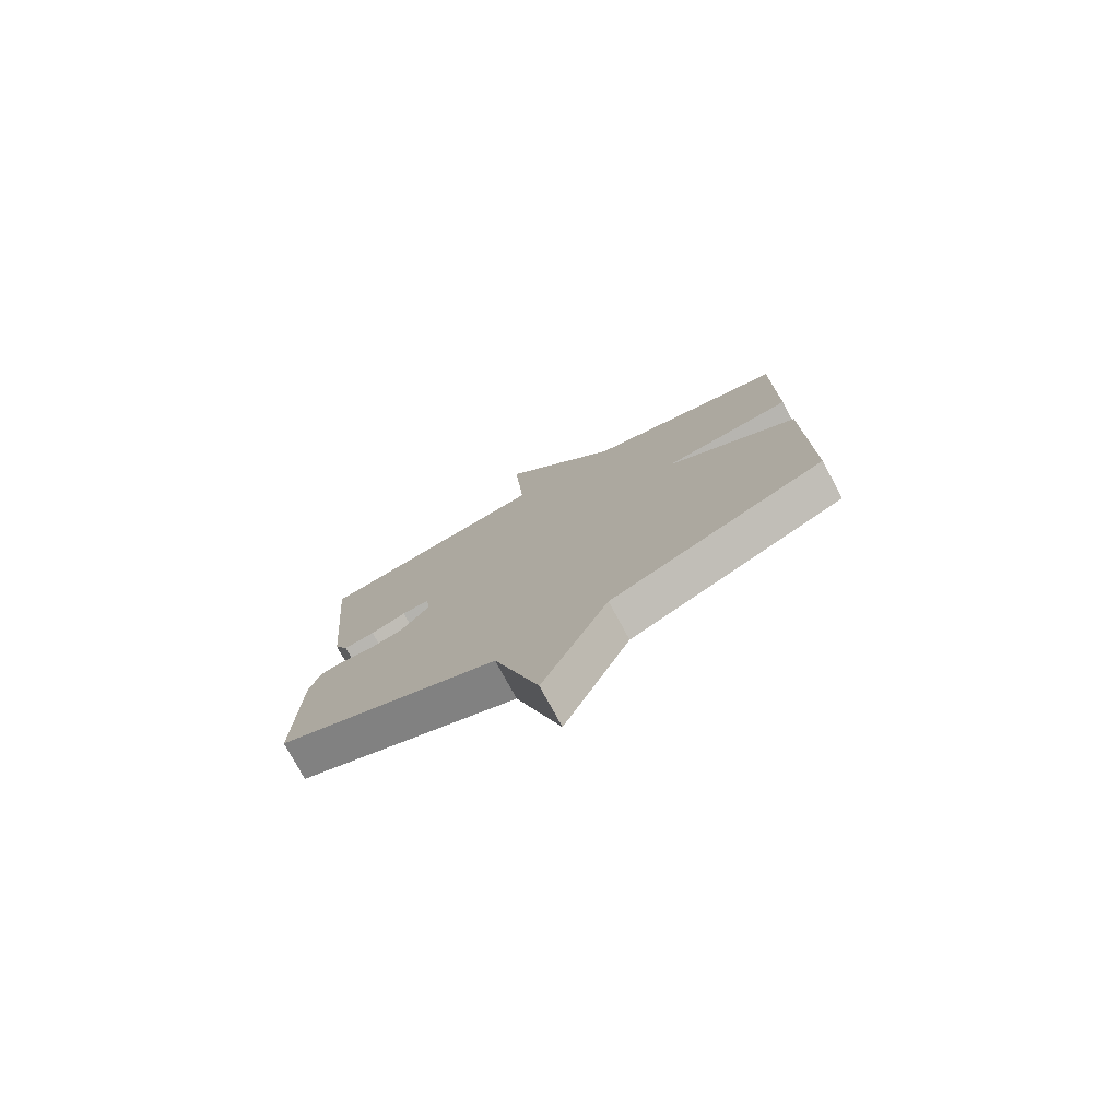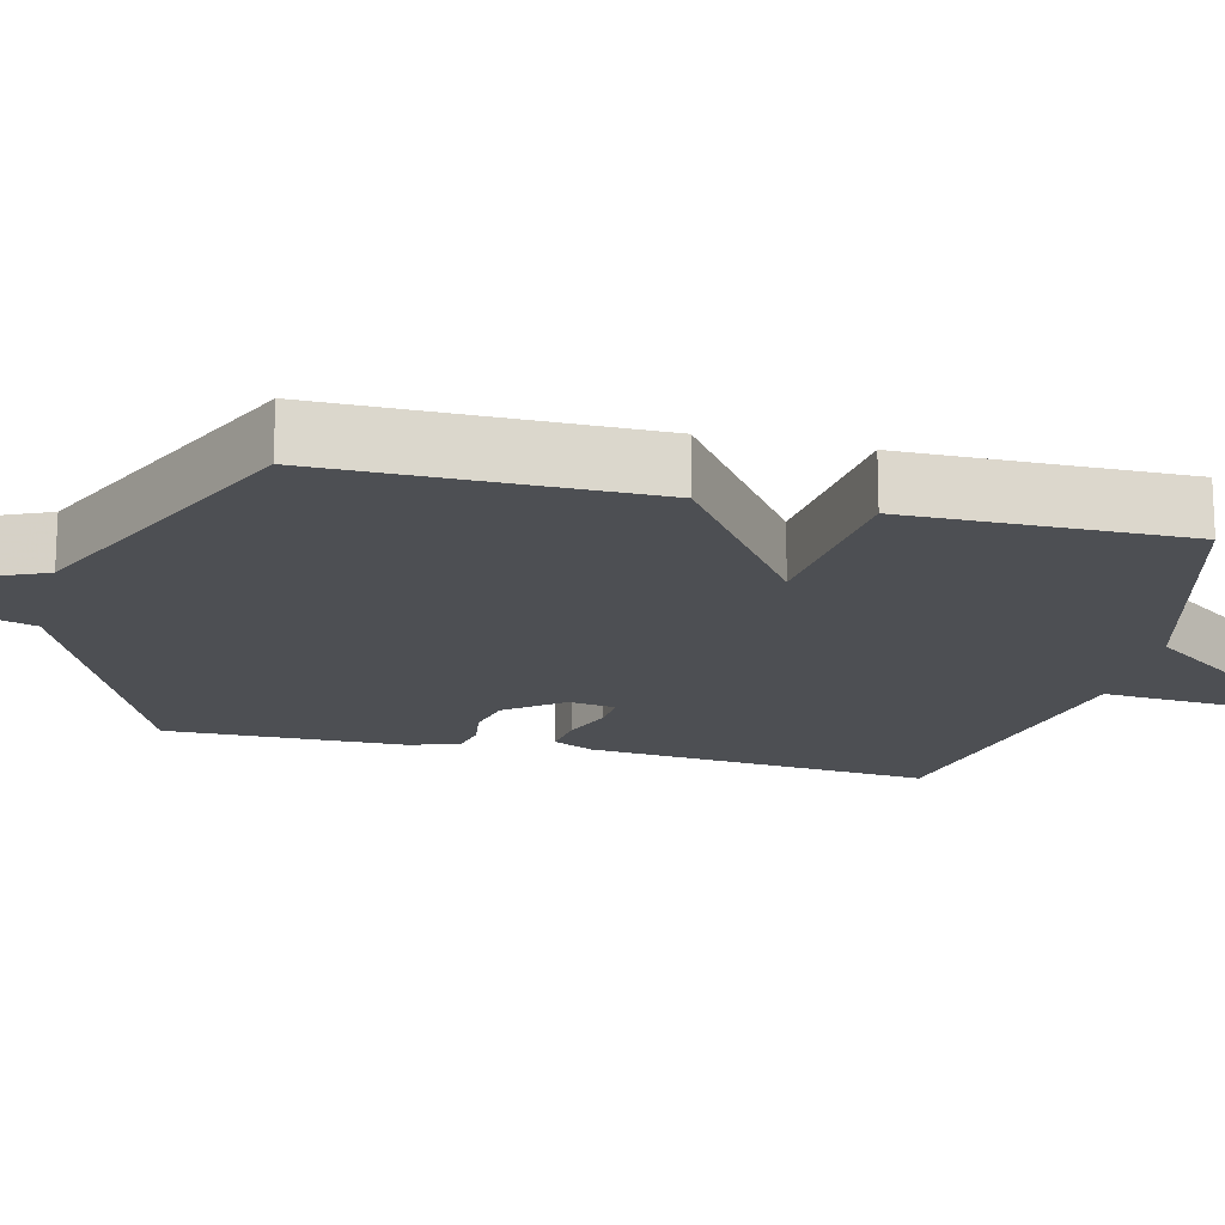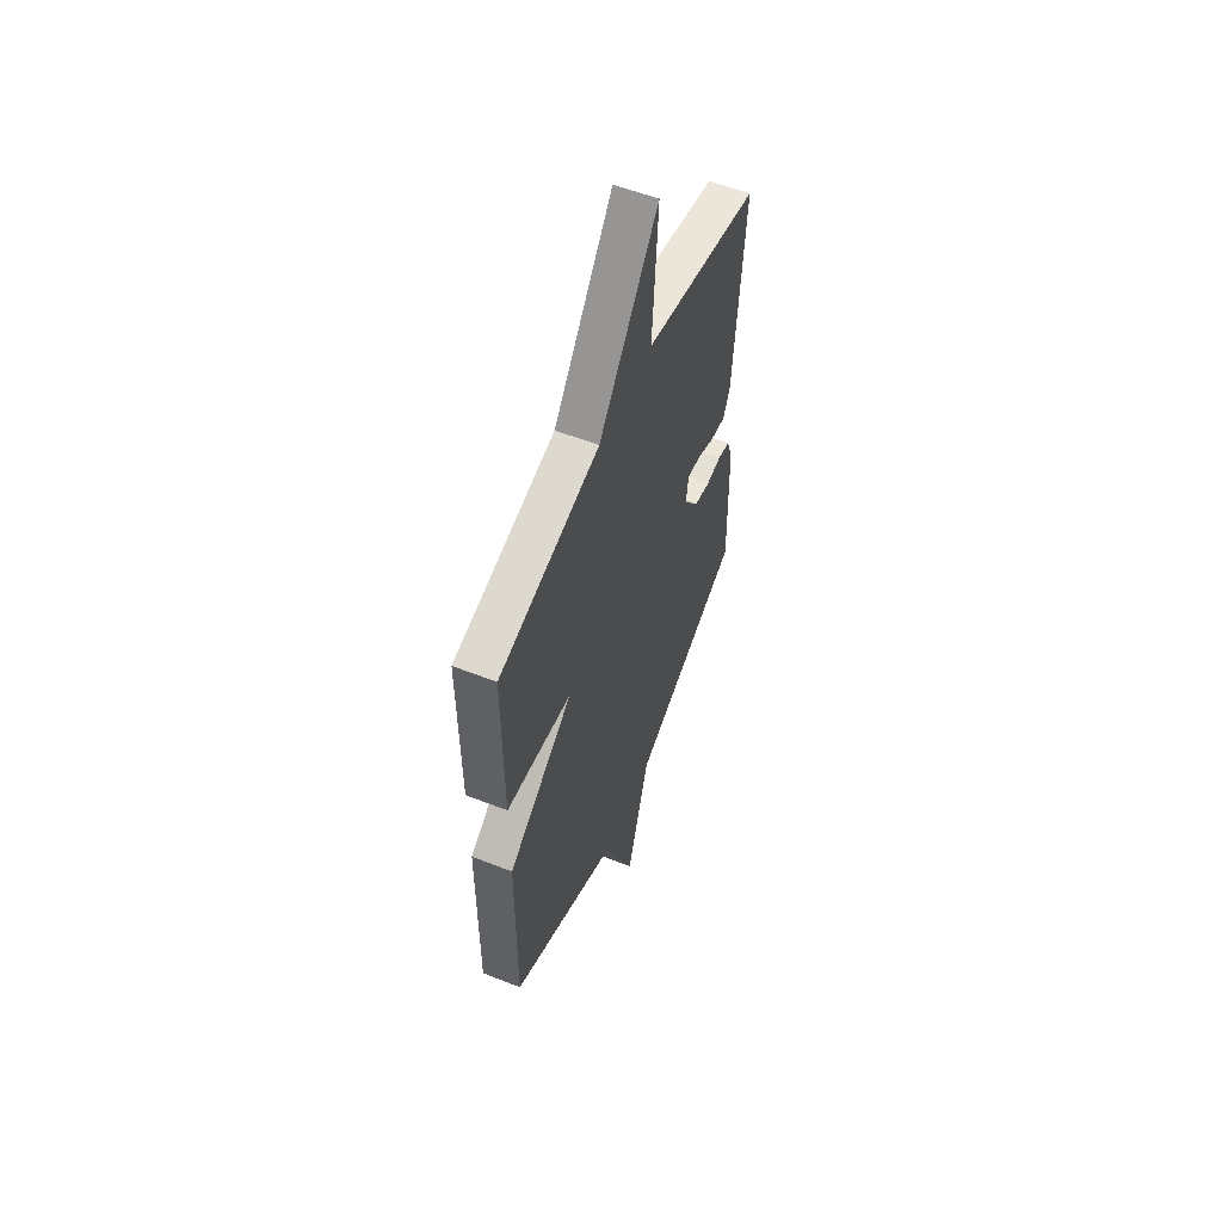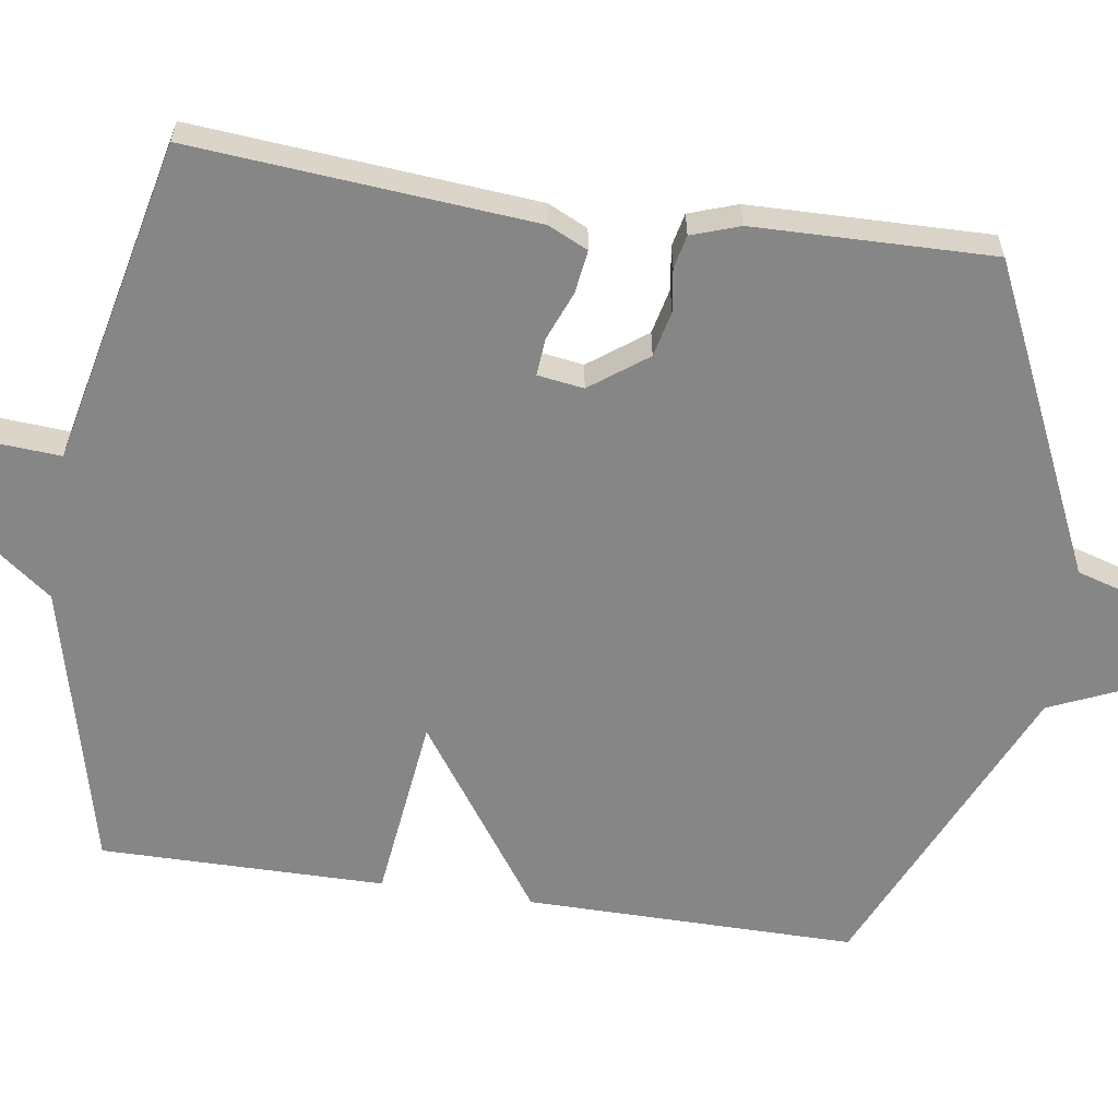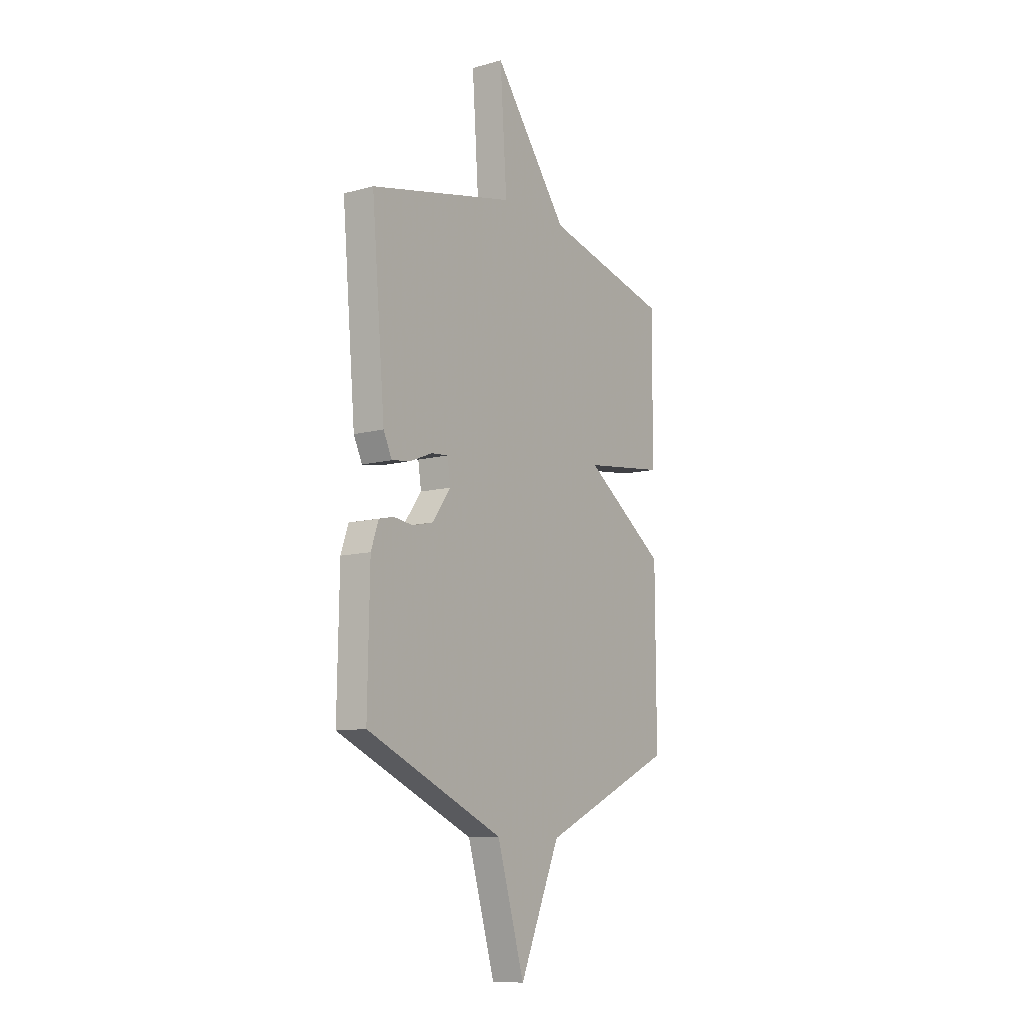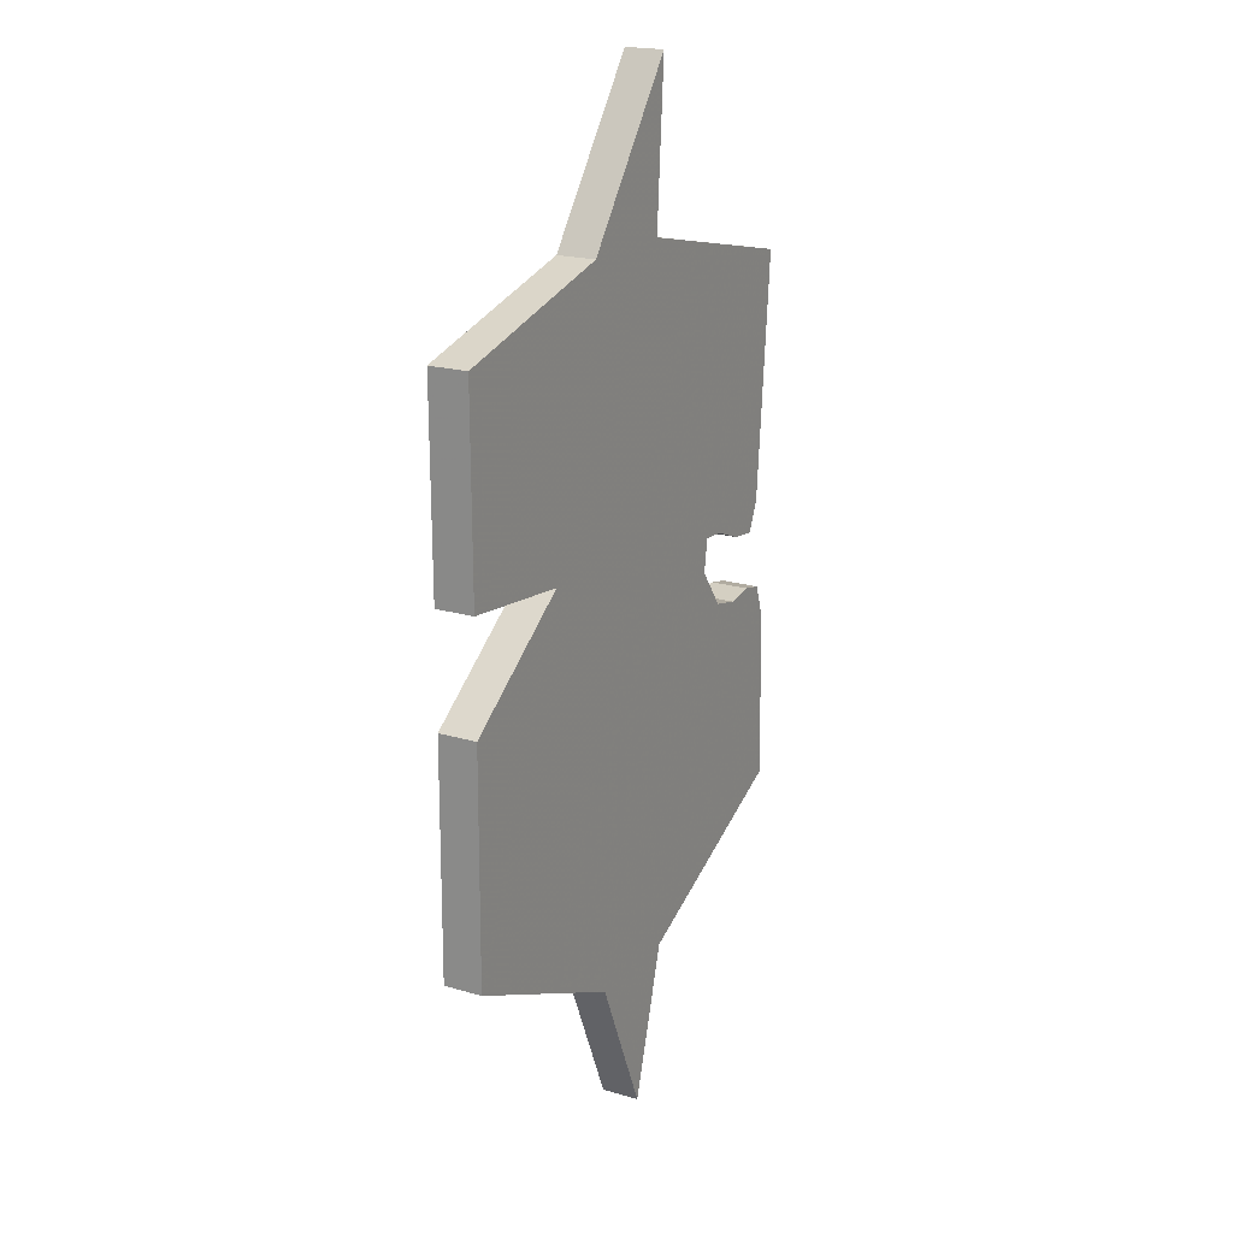
<metadata>
{"format":"obj","ext":"obj","renderer":"f3d","projection":"perspective","resolution":1024,"background":"white","views":[{"elev":-77.2,"azim":-151.6,"up":"+Z"},{"elev":-17.7,"azim":-103.4,"up":"+Y"},{"elev":56.3,"azim":-67.6,"up":"+Z"},{"elev":-62.1,"azim":81.6,"up":"+Y"},{"elev":-10.1,"azim":124.8,"up":"+Z"},{"elev":19.9,"azim":-61.2,"up":"+Z"}]}
</metadata>
<code>
v 0.5 0.07 -0.5
v 0.095 0.07 -0.682
v 0.014 0.07 -0.957
v -0.105 0.07 -0.682
v -0.5 0.07 -0.5
v -0.498 0.07 -0.071
v -0.257 0.07 0.1
v -0.498 0.07 0.129
v -0.5 0.07 0.5
v -0.129 0.07 0.594
v 0.091 0.07 0.887
v 0.071 0.07 0.594
v 0.5 0.07 0.5
v 0.461 0.07 0.047
v 0.436 0.07 -0.006
v 0.379 0.07 0.002
v 0.314 0.07 0.028
v 0.265 0.07 0.032
v 0.256 0.07 -0.029
v 0.311 0.07 -0.104
v 0.371 0.07 -0.118
v 0.428 0.07 -0.11
v 0.472 0.07 -0.12
v 0.494 0.07 -0.184
v 0.5 0 -0.5
v 0.095 0 -0.682
v 0.014 0 -0.957
v -0.105 0 -0.682
v -0.5 0 -0.5
v -0.498 0 -0.071
v -0.257 0 0.1
v -0.498 0 0.129
v -0.5 0 0.5
v -0.129 0 0.594
v 0.091 0 0.887
v 0.071 0 0.594
v 0.5 0 0.5
v 0.461 0 0.047
v 0.436 0 -0.006
v 0.379 0 0.002
v 0.314 0 0.028
v 0.265 0 0.032
v 0.256 0 -0.029
v 0.311 0 -0.104
v 0.371 0 -0.118
v 0.428 0 -0.11
v 0.472 0 -0.12
v 0.494 0 -0.184
f 24 1 2
f 23 24 2
f 22 23 2
f 21 22 2
f 20 21 2
f 19 20 2
f 2 3 4
f 19 2 4
f 18 19 4
f 15 16 17
f 14 15 17
f 13 14 17
f 12 13 17
f 12 17 18
f 10 11 12
f 9 10 12
f 8 9 12
f 7 8 12
f 18 4 5
f 12 18 5
f 7 12 5
f 5 6 7
f 26 25 48
f 26 48 47
f 26 47 46
f 26 46 45
f 26 45 44
f 26 44 43
f 28 27 26
f 28 26 43
f 28 43 42
f 41 40 39
f 41 39 38
f 41 38 37
f 41 37 36
f 42 41 36
f 36 35 34
f 36 34 33
f 36 33 32
f 36 32 31
f 29 28 42
f 29 42 36
f 29 36 31
f 31 30 29
f 1 25 26 2
f 2 26 27 3
f 3 27 28 4
f 4 28 29 5
f 5 29 30 6
f 6 30 31 7
f 7 31 32 8
f 8 32 33 9
f 9 33 34 10
f 10 34 35 11
f 11 35 36 12
f 12 36 37 13
f 13 37 38 14
f 14 38 39 15
f 15 39 40 16
f 16 40 41 17
f 17 41 42 18
f 18 42 43 19
f 19 43 44 20
f 20 44 45 21
f 21 45 46 22
f 22 46 47 23
f 23 47 48 24
f 24 48 25 1

</code>
